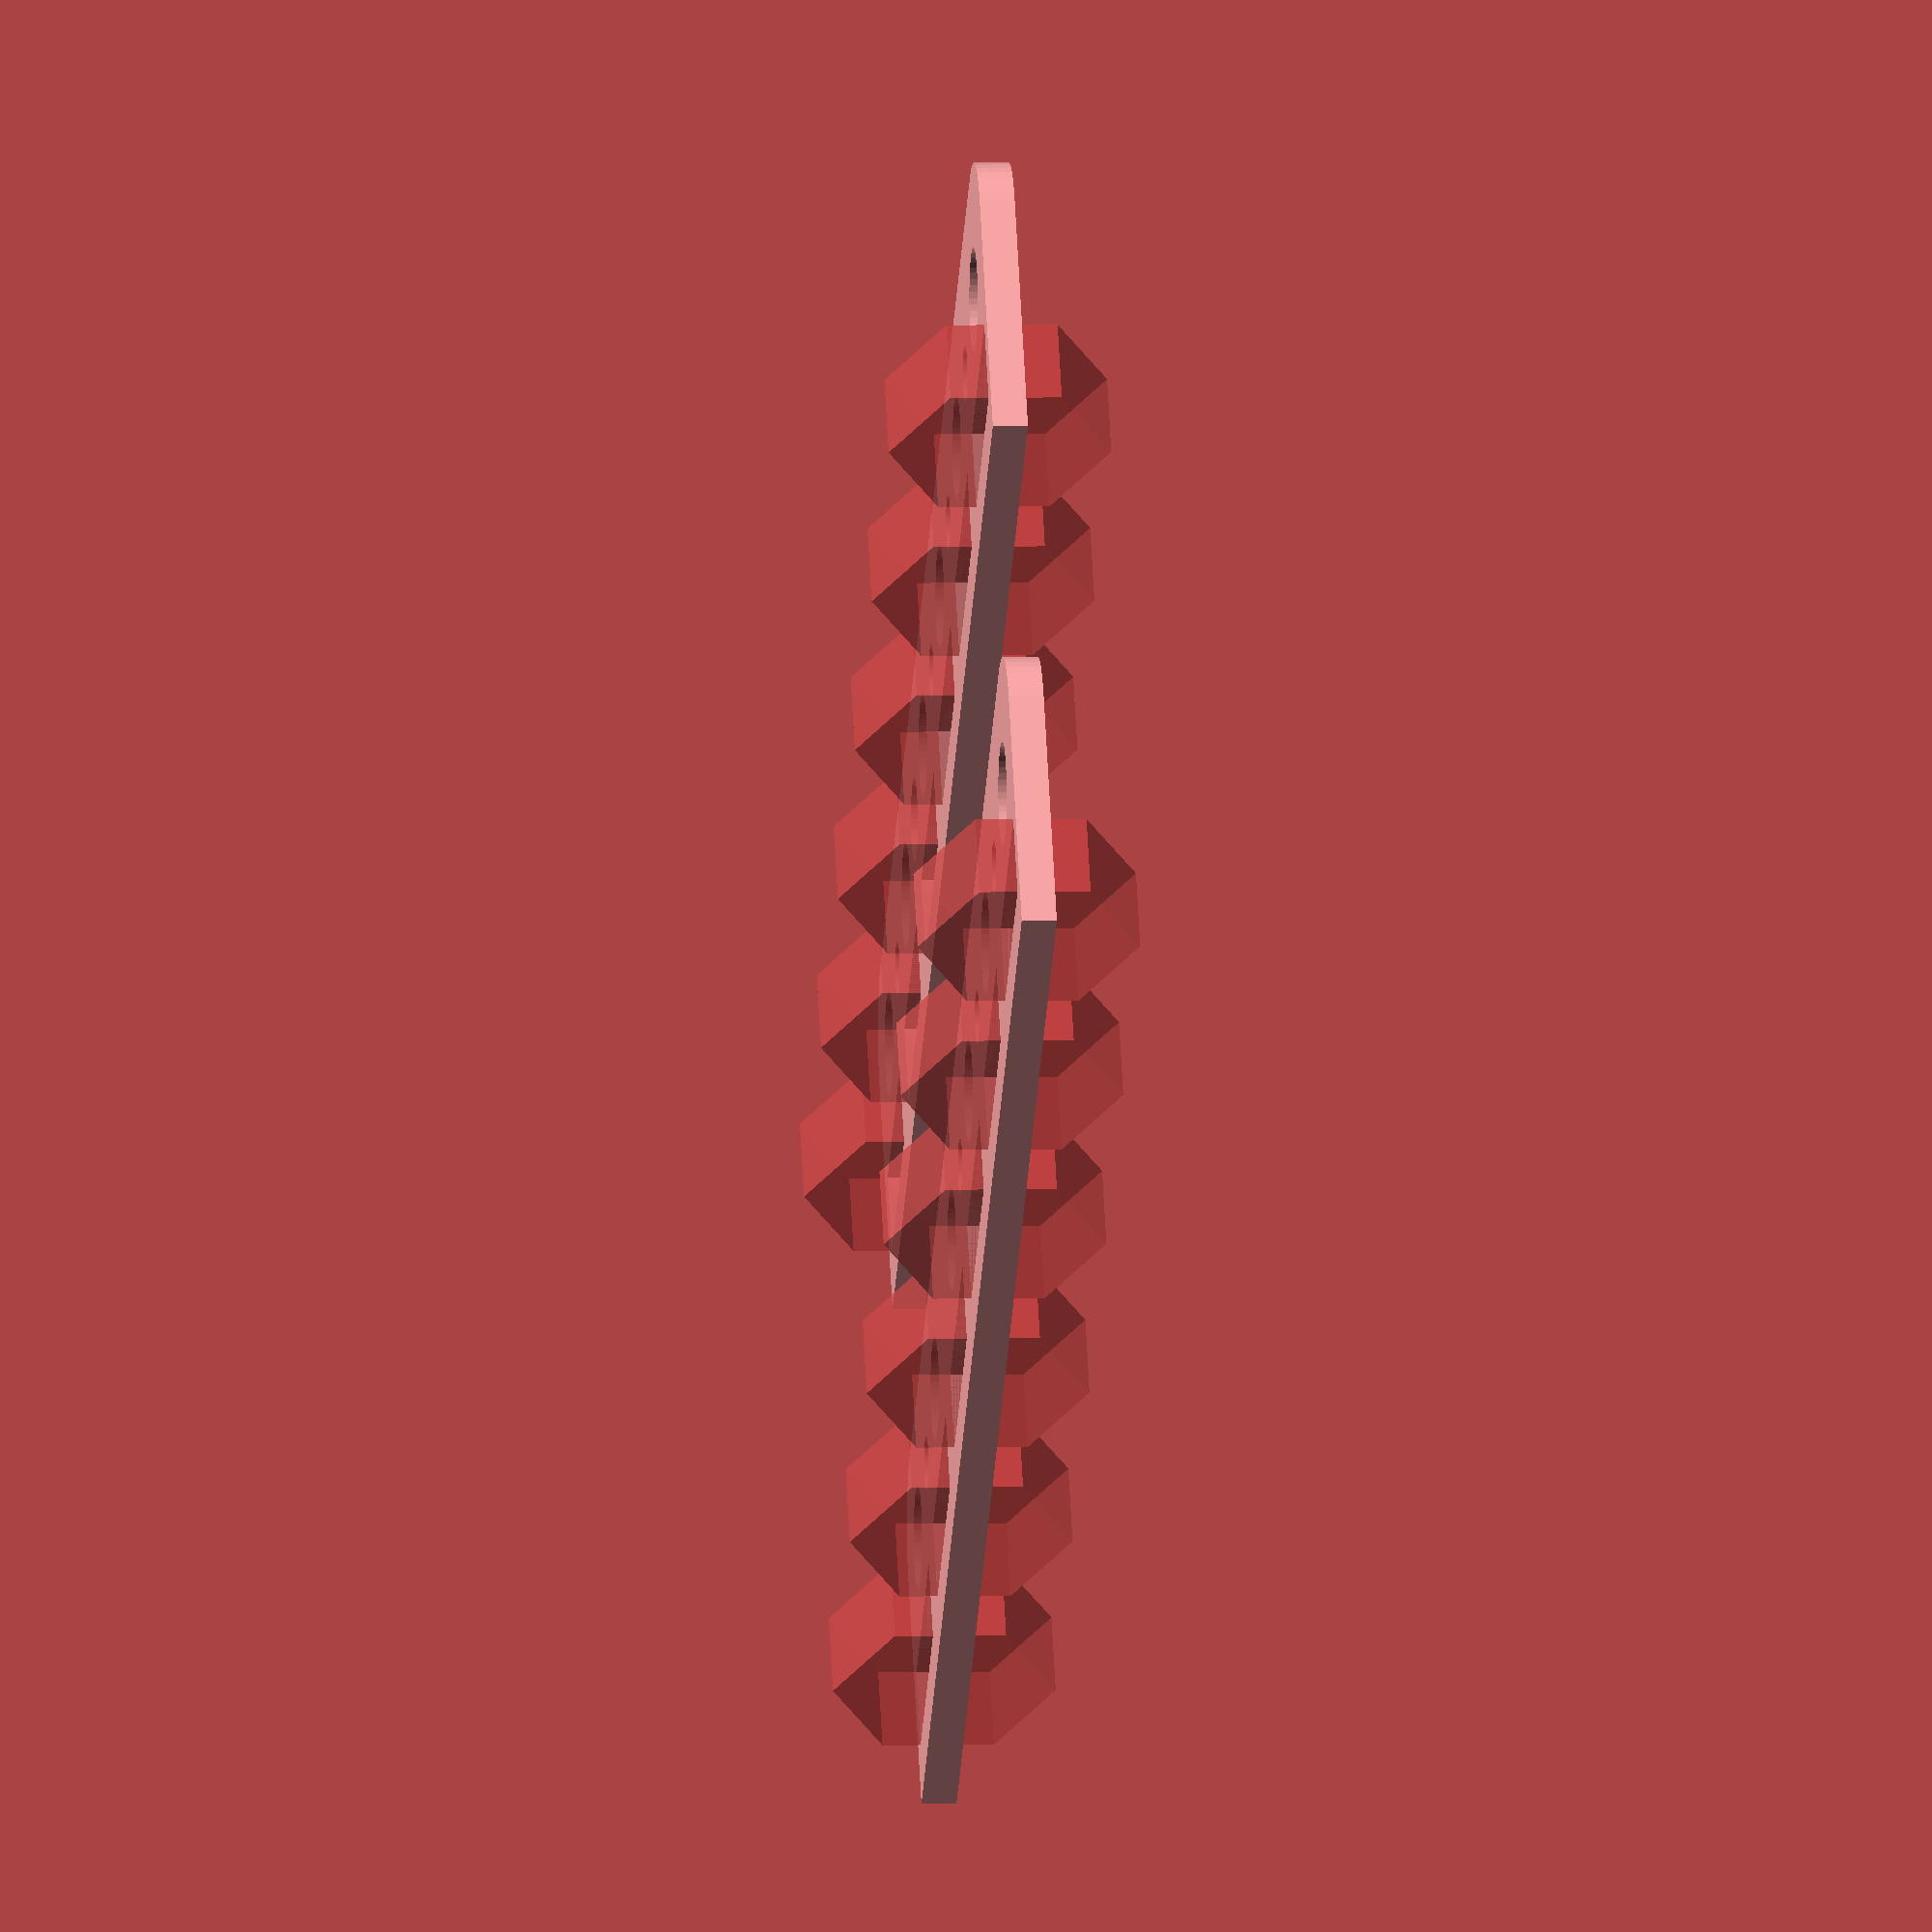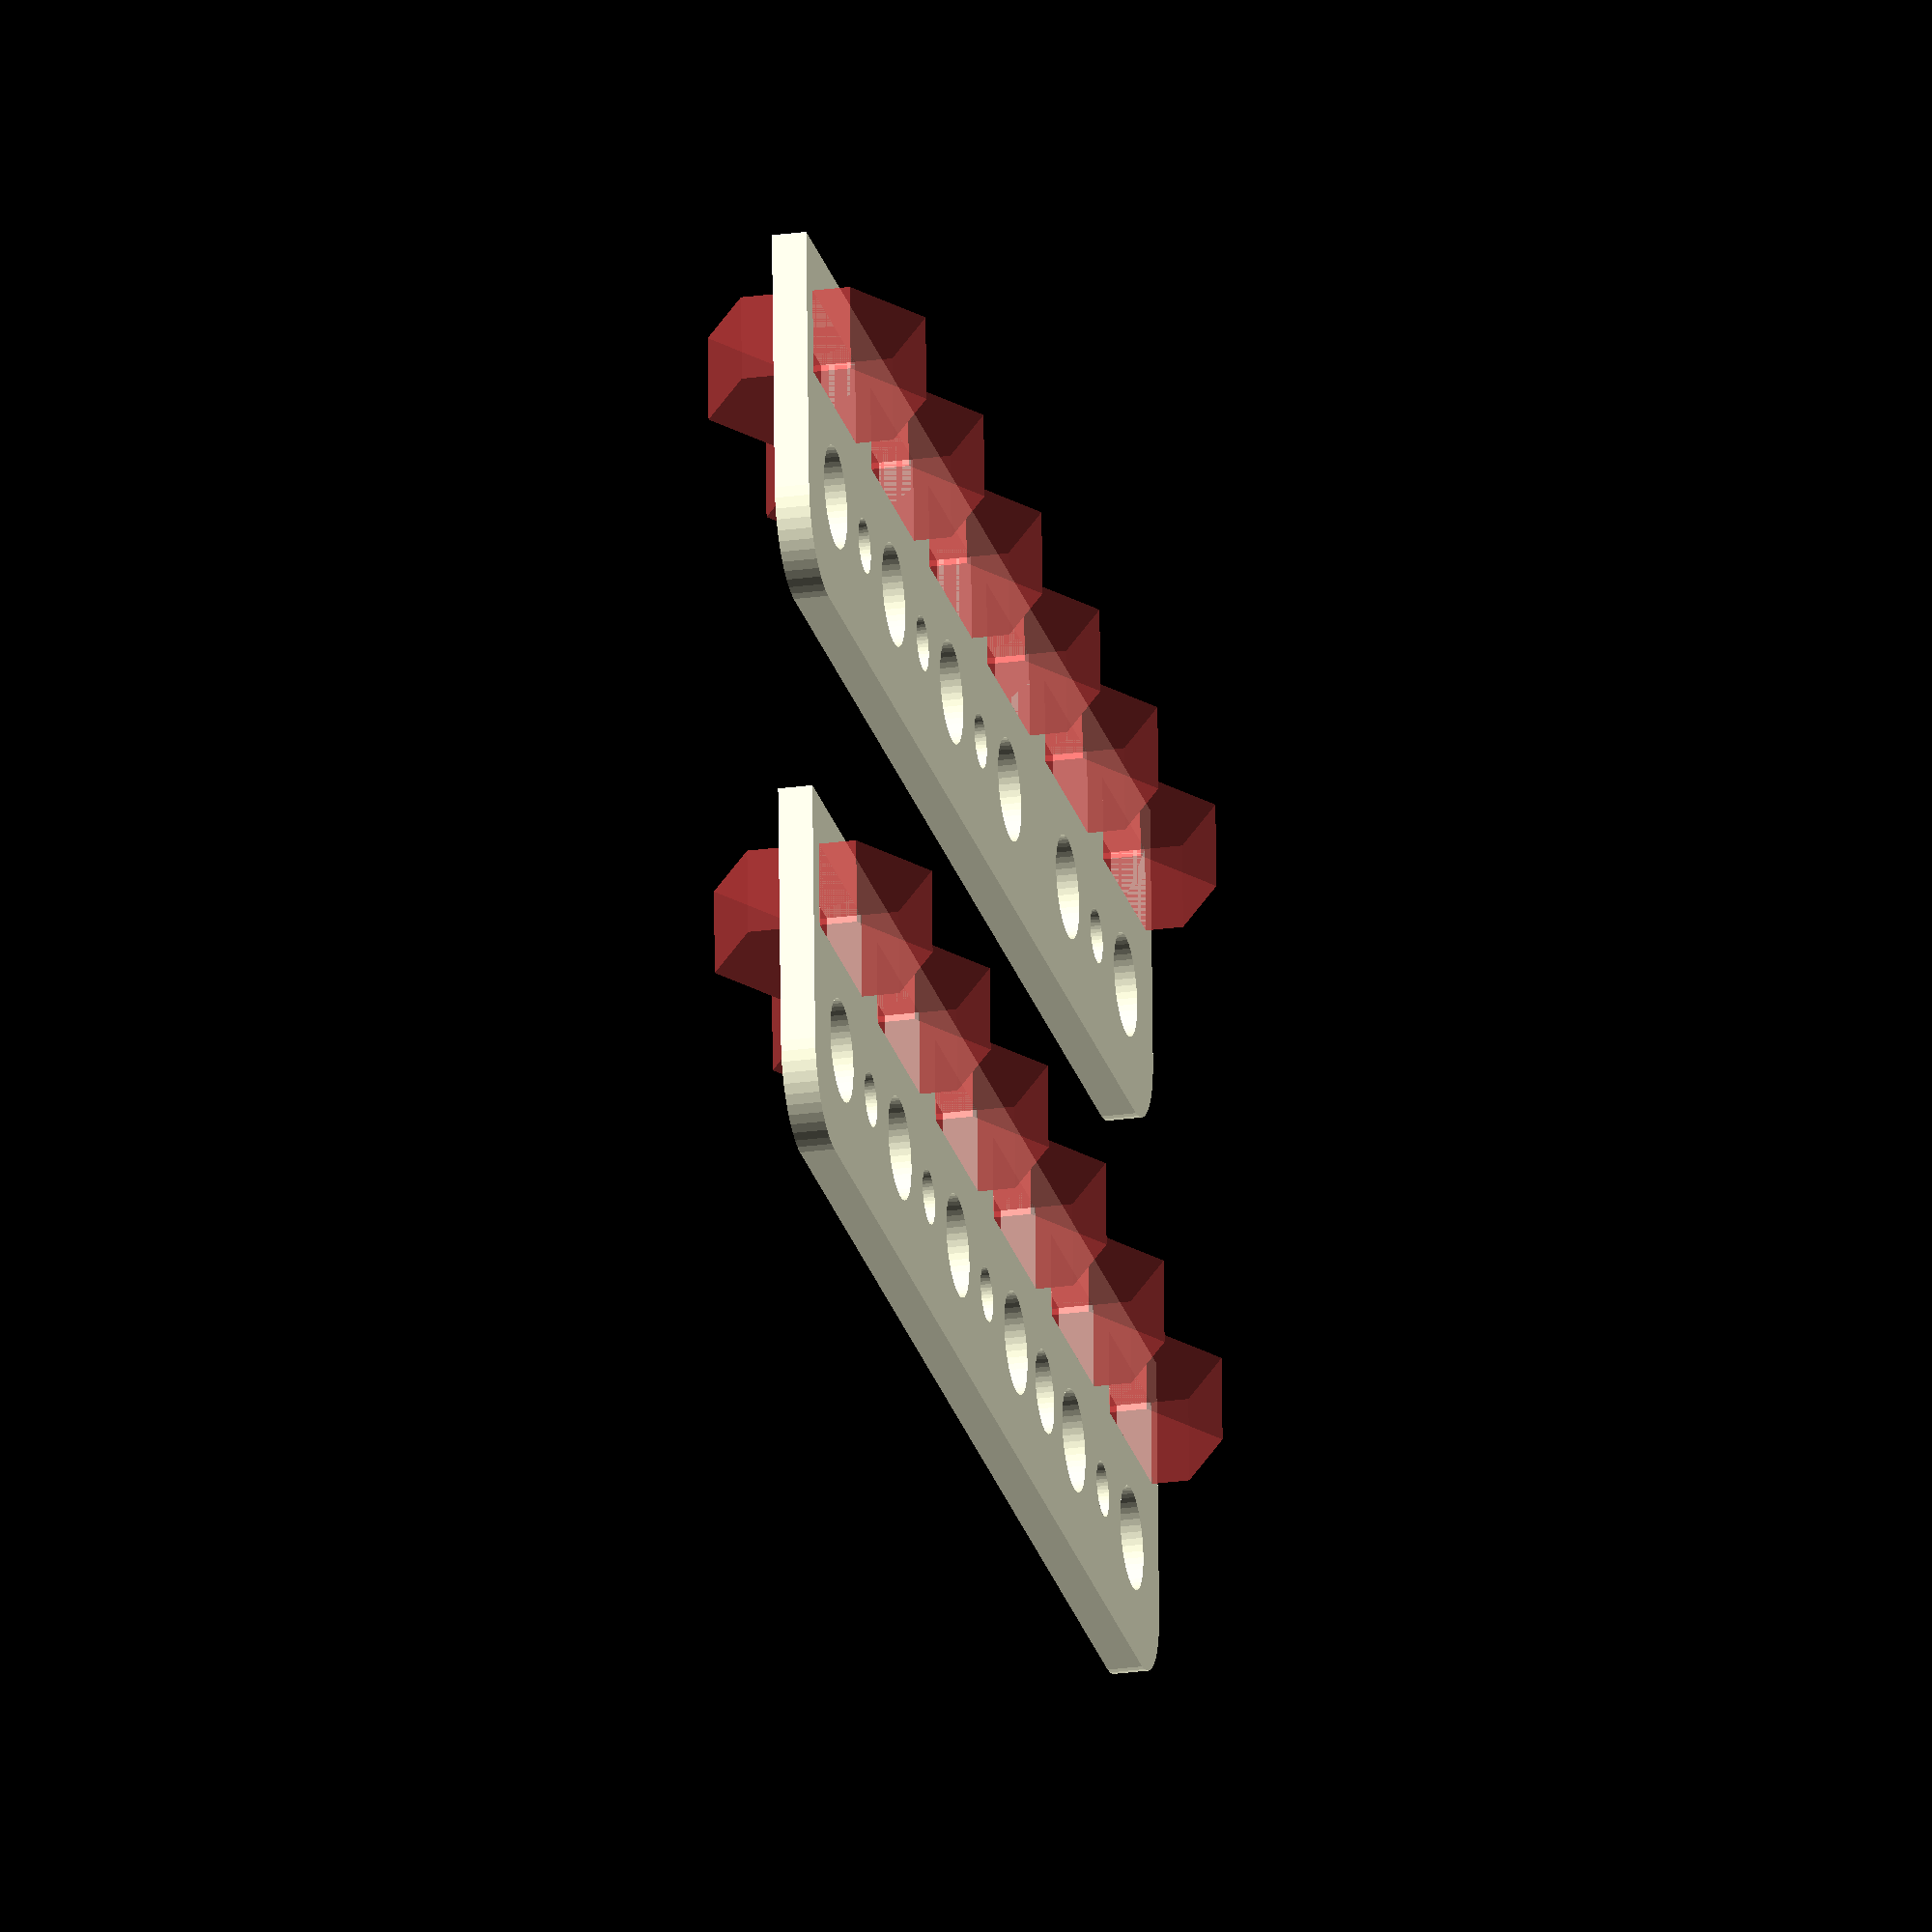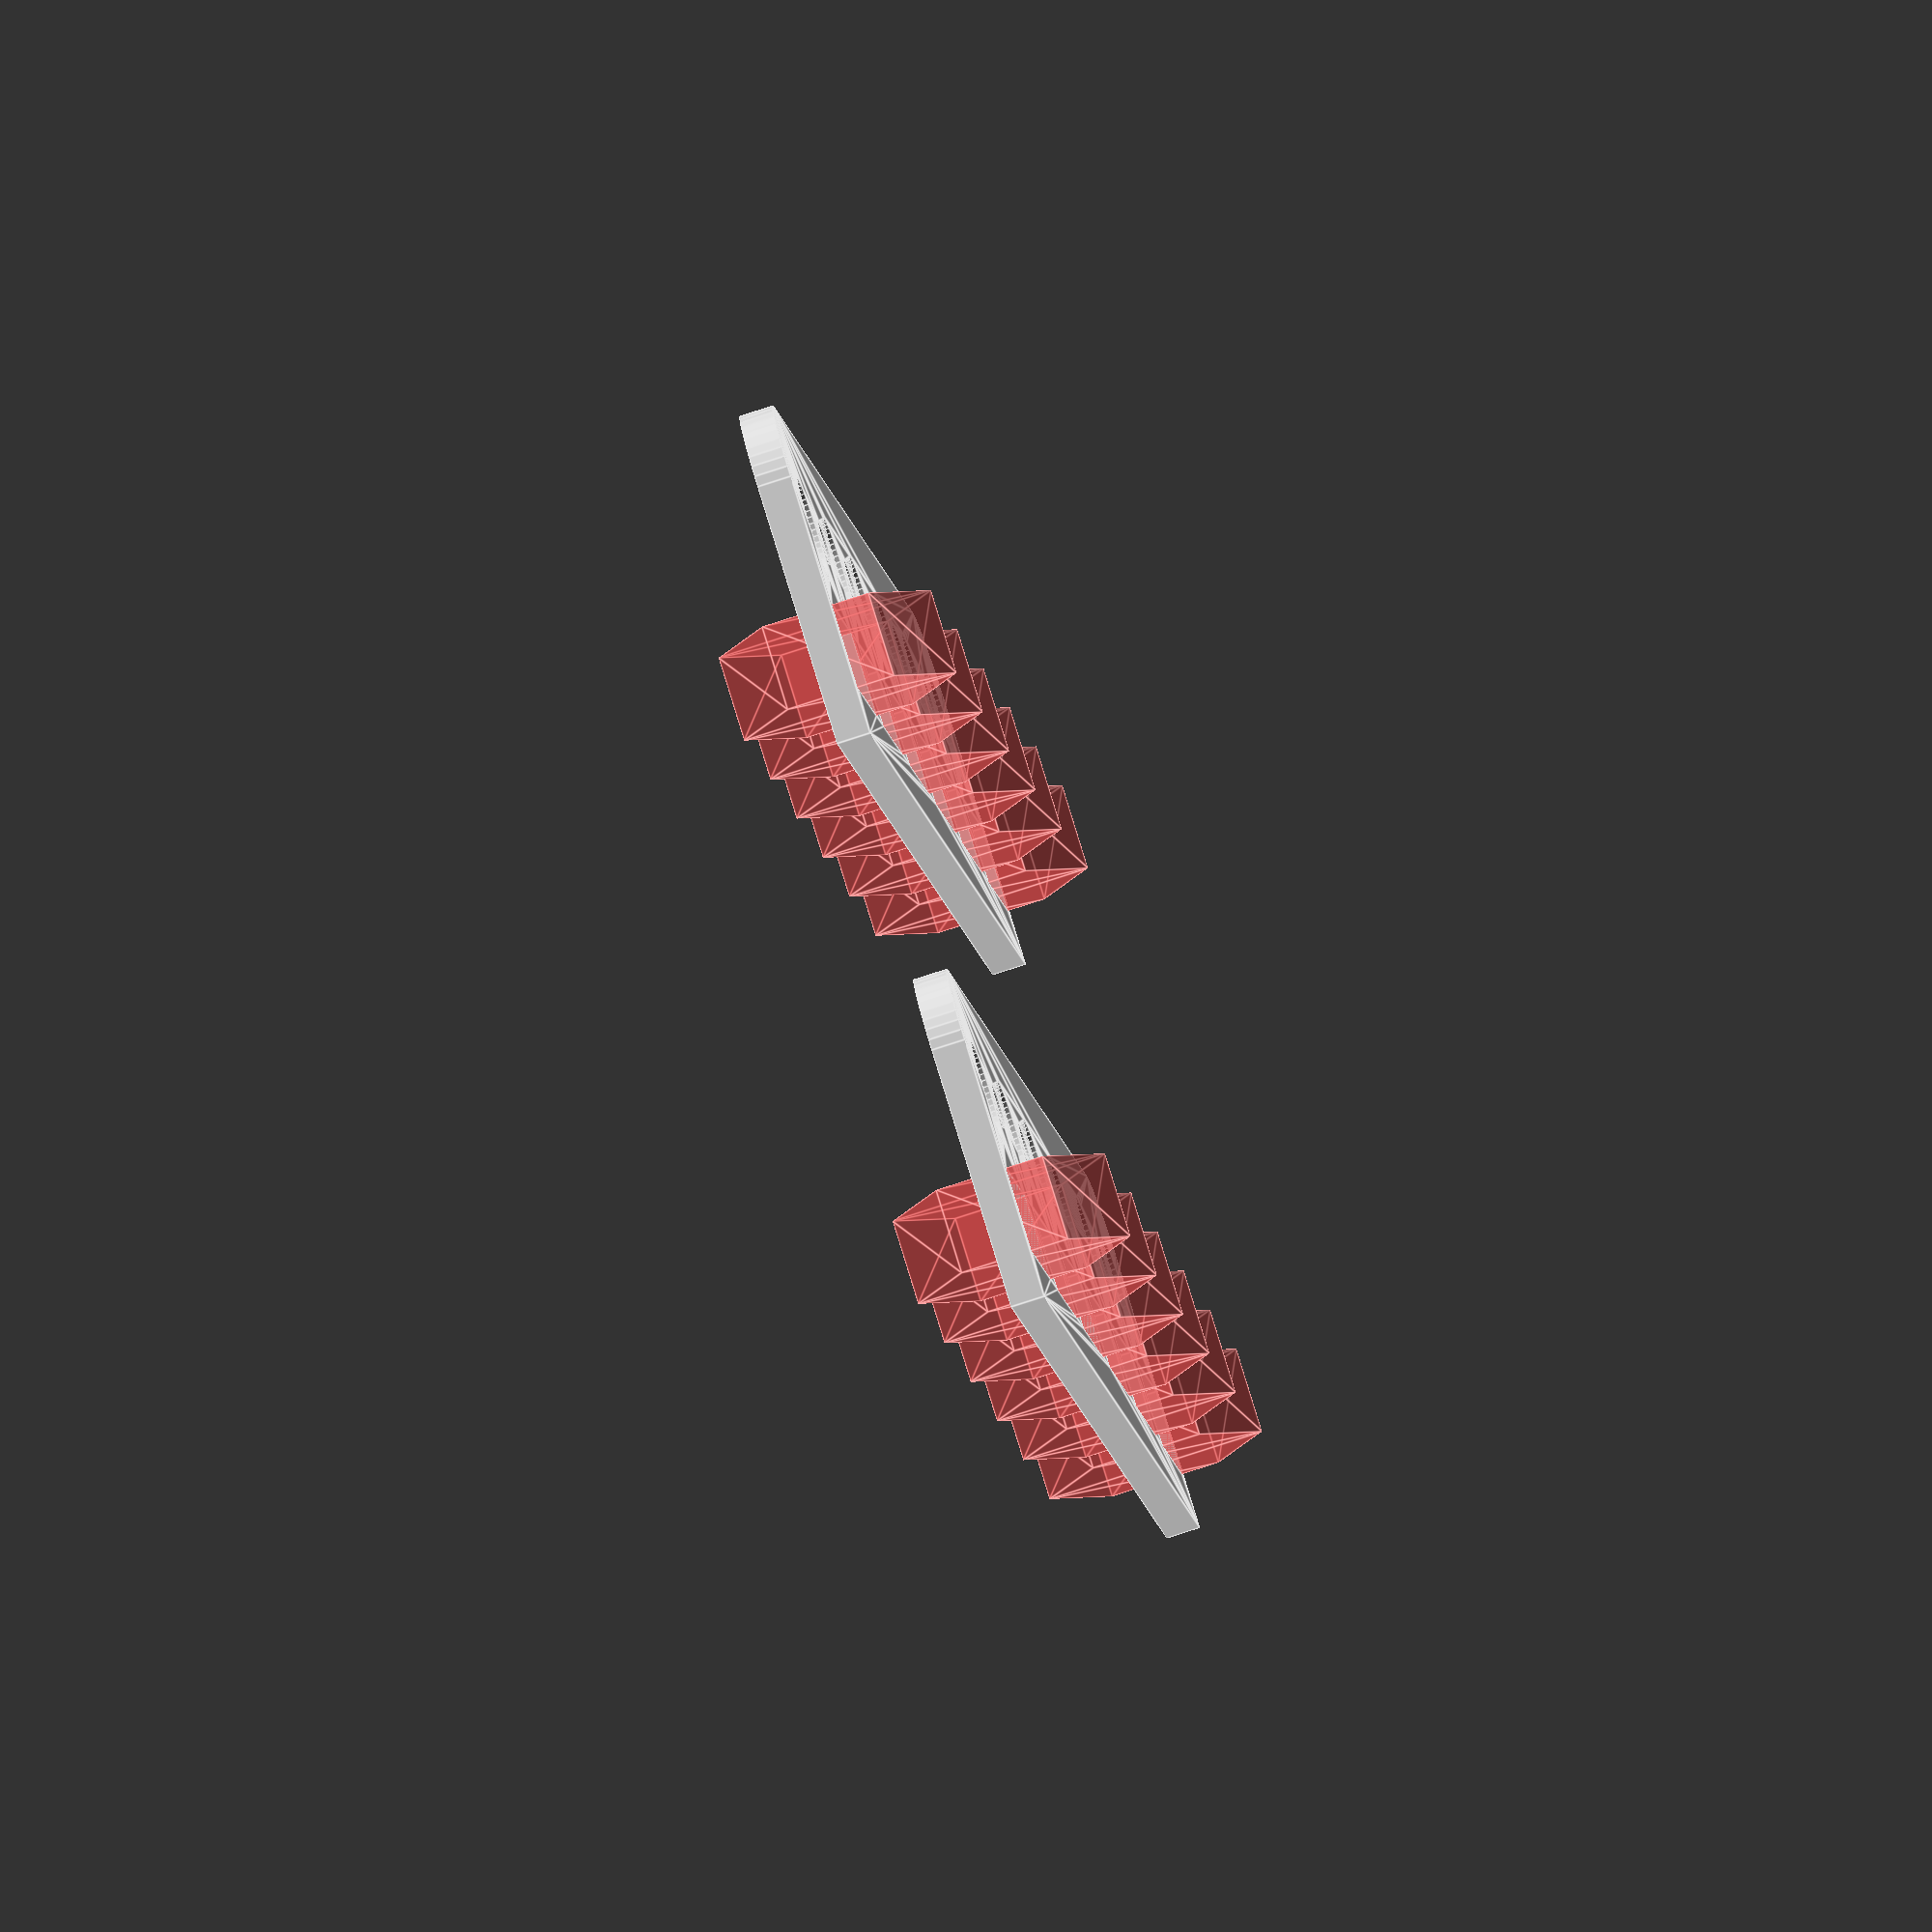
<openscad>
$fn = 50;


union() {
	translate(v = [0, 0.0000000000, 0]) {
		projection() {
			intersection() {
				translate(v = [-500, -500, -1.5000000000]) {
					cube(size = [1000, 1000, 0.1000000000]);
				}
				difference() {
					union() {
						translate(v = [0, 6.7500000000, -3.0000000000]) {
							rotate(a = [0, 0, 0]) {
								hull() {
									translate(v = [-19.7500000000, 1.0000000000, 0]) {
										rotate(a = [0, 0, 0]) {
											translate(v = [0, 0, 0]) {
												rotate(a = [0, 0, 0]) {
													cylinder(h = 6, r = 2.5000000000);
												}
											}
										}
									}
									translate(v = [19.7500000000, 1.0000000000, 0]) {
										rotate(a = [0, 0, 0]) {
											translate(v = [0, 0, 0]) {
												rotate(a = [0, 0, 0]) {
													cylinder(h = 6, r = 2.5000000000);
												}
											}
										}
									}
									translate(v = [-19.7500000000, -1.0000000000, 0]) {
										rotate(a = [0, 0, 0]) {
											translate(v = [0, 0, 0]) {
												rotate(a = [0, 0, 0]) {
													cylinder(h = 6, r = 2.5000000000);
												}
											}
										}
									}
									translate(v = [19.7500000000, -1.0000000000, 0]) {
										rotate(a = [0, 0, 0]) {
											translate(v = [0, 0, 0]) {
												rotate(a = [0, 0, 0]) {
													cylinder(h = 6, r = 2.5000000000);
												}
											}
										}
									}
								}
							}
						}
						translate(v = [-22.2500000000, 0, -3.0000000000]) {
							rotate(a = [0, 0, 0]) {
								cube(size = [44.5000000000, 6.7500000000, 6]);
							}
						}
					}
					union() {
						translate(v = [-18.7500000000, 6.7500000000, -3.0000000000]) {
							rotate(a = [0, 0, 0]) {
								translate(v = [0, 0, -50]) {
									rotate(a = [0, 0, 0]) {
										cylinder(h = 100, r = 1.5000000000);
									}
								}
							}
						}
						translate(v = [-11.2500000000, 6.7500000000, -3.0000000000]) {
							rotate(a = [0, 0, 0]) {
								translate(v = [0, 0, -50]) {
									rotate(a = [0, 0, 0]) {
										cylinder(h = 100, r = 1.5000000000);
									}
								}
							}
						}
						translate(v = [-3.7500000000, 6.7500000000, -3.0000000000]) {
							rotate(a = [0, 0, 0]) {
								translate(v = [0, 0, -50]) {
									rotate(a = [0, 0, 0]) {
										cylinder(h = 100, r = 1.5000000000);
									}
								}
							}
						}
						translate(v = [3.7500000000, 6.7500000000, -3.0000000000]) {
							rotate(a = [0, 0, 0]) {
								translate(v = [0, 0, -50]) {
									rotate(a = [0, 0, 0]) {
										cylinder(h = 100, r = 1.5000000000);
									}
								}
							}
						}
						translate(v = [11.2500000000, 6.7500000000, -3.0000000000]) {
							rotate(a = [0, 0, 0]) {
								translate(v = [0, 0, -50]) {
									rotate(a = [0, 0, 0]) {
										cylinder(h = 100, r = 1.5000000000);
									}
								}
							}
						}
						translate(v = [18.7500000000, 6.7500000000, -3.0000000000]) {
							rotate(a = [0, 0, 0]) {
								translate(v = [0, 0, -50]) {
									rotate(a = [0, 0, 0]) {
										cylinder(h = 100, r = 1.5000000000);
									}
								}
							}
						}
						translate(v = [-18.7500000000, 6.7500000000, 0]) {
							rotate(a = [90, 0, 0]) {
								cylinder(h = 6.7500000000, r = 1.5000000000);
							}
						}
						translate(v = [-18.7500000000, 4, 0]) {
							rotate(a = [90, 30.0000000000, 0]) {
								#translate(v = [0, 0, 0]) {
									rotate(a = [0, 0, 0]) {
										linear_extrude(height = 2.5000000000) {
											polygon(points = [[3.1735000000, 0.0000000000], [1.5867500000, 2.7483316189], [-1.5867500000, 2.7483316189], [-3.1735000000, 0.0000000000], [-1.5867500000, -2.7483316189], [1.5867500000, -2.7483316189]]);
										}
									}
								}
							}
						}
						translate(v = [-11.2500000000, 6.7500000000, 0]) {
							rotate(a = [90, 0, 0]) {
								cylinder(h = 6.7500000000, r = 1.5000000000);
							}
						}
						translate(v = [-11.2500000000, 4, 0]) {
							rotate(a = [90, 30.0000000000, 0]) {
								#translate(v = [0, 0, 0]) {
									rotate(a = [0, 0, 0]) {
										linear_extrude(height = 2.5000000000) {
											polygon(points = [[3.1735000000, 0.0000000000], [1.5867500000, 2.7483316189], [-1.5867500000, 2.7483316189], [-3.1735000000, 0.0000000000], [-1.5867500000, -2.7483316189], [1.5867500000, -2.7483316189]]);
										}
									}
								}
							}
						}
						translate(v = [-3.7500000000, 6.7500000000, 0]) {
							rotate(a = [90, 0, 0]) {
								cylinder(h = 6.7500000000, r = 1.5000000000);
							}
						}
						translate(v = [-3.7500000000, 4, 0]) {
							rotate(a = [90, 30.0000000000, 0]) {
								#translate(v = [0, 0, 0]) {
									rotate(a = [0, 0, 0]) {
										linear_extrude(height = 2.5000000000) {
											polygon(points = [[3.1735000000, 0.0000000000], [1.5867500000, 2.7483316189], [-1.5867500000, 2.7483316189], [-3.1735000000, 0.0000000000], [-1.5867500000, -2.7483316189], [1.5867500000, -2.7483316189]]);
										}
									}
								}
							}
						}
						translate(v = [3.7500000000, 6.7500000000, 0]) {
							rotate(a = [90, 0, 0]) {
								cylinder(h = 6.7500000000, r = 1.5000000000);
							}
						}
						translate(v = [3.7500000000, 4, 0]) {
							rotate(a = [90, 30.0000000000, 0]) {
								#translate(v = [0, 0, 0]) {
									rotate(a = [0, 0, 0]) {
										linear_extrude(height = 2.5000000000) {
											polygon(points = [[3.1735000000, 0.0000000000], [1.5867500000, 2.7483316189], [-1.5867500000, 2.7483316189], [-3.1735000000, 0.0000000000], [-1.5867500000, -2.7483316189], [1.5867500000, -2.7483316189]]);
										}
									}
								}
							}
						}
						translate(v = [11.2500000000, 6.7500000000, 0]) {
							rotate(a = [90, 0, 0]) {
								cylinder(h = 6.7500000000, r = 1.5000000000);
							}
						}
						translate(v = [11.2500000000, 4, 0]) {
							rotate(a = [90, 30.0000000000, 0]) {
								#translate(v = [0, 0, 0]) {
									rotate(a = [0, 0, 0]) {
										linear_extrude(height = 2.5000000000) {
											polygon(points = [[3.1735000000, 0.0000000000], [1.5867500000, 2.7483316189], [-1.5867500000, 2.7483316189], [-3.1735000000, 0.0000000000], [-1.5867500000, -2.7483316189], [1.5867500000, -2.7483316189]]);
										}
									}
								}
							}
						}
						translate(v = [18.7500000000, 6.7500000000, 0]) {
							rotate(a = [90, 0, 0]) {
								cylinder(h = 6.7500000000, r = 1.5000000000);
							}
						}
						translate(v = [18.7500000000, 4, 0]) {
							rotate(a = [90, 30.0000000000, 0]) {
								#translate(v = [0, 0, 0]) {
									rotate(a = [0, 0, 0]) {
										linear_extrude(height = 2.5000000000) {
											polygon(points = [[3.1735000000, 0.0000000000], [1.5867500000, 2.7483316189], [-1.5867500000, 2.7483316189], [-3.1735000000, 0.0000000000], [-1.5867500000, -2.7483316189], [1.5867500000, -2.7483316189]]);
										}
									}
								}
							}
						}
						translate(v = [-15.0000000000, 6.7500000000, 2.1500000000]) {
							rotate(a = [0, 0, 0]) {
								cylinder(h = 0.8500000000, r1 = 0.8000000000, r2 = 1.4500000000);
							}
						}
						translate(v = [-15.0000000000, 6.7500000000, -3.0000000000]) {
							rotate(a = [0, 0, 0]) {
								cylinder(h = 6.0000000000, r = 0.8000000000);
							}
						}
						translate(v = [-15.0000000000, 6.7500000000, -3.0000000000]) {
							rotate(a = [0, 0, 30.0000000000]) {
								translate(v = [0, 0, 0]) {
									rotate(a = [0, 0, 0]) {
										linear_extrude(height = 1.3000000000) {
											polygon(points = [[1.8464000000, 0.0000000000], [0.9232000000, 1.5990293055], [-0.9232000000, 1.5990293055], [-1.8464000000, 0.0000000000], [-0.9232000000, -1.5990293055], [0.9232000000, -1.5990293055]]);
										}
									}
								}
							}
						}
						translate(v = [-7.5000000000, 6.7500000000, -2.1500000000]) {
							rotate(a = [0, 180, 0]) {
								cylinder(h = 0.8500000000, r1 = 0.8000000000, r2 = 1.4500000000);
							}
						}
						translate(v = [-7.5000000000, 6.7500000000, 3.0000000000]) {
							rotate(a = [0, 180, 0]) {
								cylinder(h = 6.0000000000, r = 0.8000000000);
							}
						}
						translate(v = [-7.5000000000, 6.7500000000, 3.0000000000]) {
							rotate(a = [0, 180, 30.0000000000]) {
								translate(v = [0, 0, 0]) {
									rotate(a = [0, 0, 0]) {
										linear_extrude(height = 1.3000000000) {
											polygon(points = [[1.8464000000, 0.0000000000], [0.9232000000, 1.5990293055], [-0.9232000000, 1.5990293055], [-1.8464000000, 0.0000000000], [-0.9232000000, -1.5990293055], [0.9232000000, -1.5990293055]]);
										}
									}
								}
							}
						}
						translate(v = [0.0000000000, 6.7500000000, 2.1500000000]) {
							rotate(a = [0, 360, 0]) {
								cylinder(h = 0.8500000000, r1 = 0.8000000000, r2 = 1.4500000000);
							}
						}
						translate(v = [0.0000000000, 6.7500000000, -3.0000000000]) {
							rotate(a = [0, 360, 0]) {
								cylinder(h = 6.0000000000, r = 0.8000000000);
							}
						}
						translate(v = [0.0000000000, 6.7500000000, -3.0000000000]) {
							rotate(a = [0, 360, 30.0000000000]) {
								translate(v = [0, 0, 0]) {
									rotate(a = [0, 0, 0]) {
										linear_extrude(height = 1.3000000000) {
											polygon(points = [[1.8464000000, 0.0000000000], [0.9232000000, 1.5990293055], [-0.9232000000, 1.5990293055], [-1.8464000000, 0.0000000000], [-0.9232000000, -1.5990293055], [0.9232000000, -1.5990293055]]);
										}
									}
								}
							}
						}
						translate(v = [7.5000000000, 6.7500000000, 2.1500000000]) {
							rotate(a = [0, 540, 0]) {
								cylinder(h = 0.8500000000, r1 = 0.8000000000, r2 = 1.4500000000);
							}
						}
						translate(v = [7.5000000000, 6.7500000000, -3.0000000000]) {
							rotate(a = [0, 540, 0]) {
								cylinder(h = 6.0000000000, r = 0.8000000000);
							}
						}
						translate(v = [7.5000000000, 6.7500000000, -3.0000000000]) {
							rotate(a = [0, 540, 30.0000000000]) {
								translate(v = [0, 0, 0]) {
									rotate(a = [0, 0, 0]) {
										linear_extrude(height = 1.3000000000) {
											polygon(points = [[1.8464000000, 0.0000000000], [0.9232000000, 1.5990293055], [-0.9232000000, 1.5990293055], [-1.8464000000, 0.0000000000], [-0.9232000000, -1.5990293055], [0.9232000000, -1.5990293055]]);
										}
									}
								}
							}
						}
						translate(v = [15.0000000000, 6.7500000000, 2.1500000000]) {
							rotate(a = [0, 720, 0]) {
								cylinder(h = 0.8500000000, r1 = 0.8000000000, r2 = 1.4500000000);
							}
						}
						translate(v = [15.0000000000, 6.7500000000, -3.0000000000]) {
							rotate(a = [0, 720, 0]) {
								cylinder(h = 6.0000000000, r = 0.8000000000);
							}
						}
						translate(v = [15.0000000000, 6.7500000000, -3.0000000000]) {
							rotate(a = [0, 720, 30.0000000000]) {
								translate(v = [0, 0, 0]) {
									rotate(a = [0, 0, 0]) {
										linear_extrude(height = 1.3000000000) {
											polygon(points = [[1.8464000000, 0.0000000000], [0.9232000000, 1.5990293055], [-0.9232000000, 1.5990293055], [-1.8464000000, 0.0000000000], [-0.9232000000, -1.5990293055], [0.9232000000, -1.5990293055]]);
										}
									}
								}
							}
						}
					}
				}
			}
		}
	}
	translate(v = [0, 17.0000000000, 0]) {
		projection() {
			intersection() {
				translate(v = [-500, -500, 1.5000000000]) {
					cube(size = [1000, 1000, 0.1000000000]);
				}
				difference() {
					union() {
						translate(v = [0, 6.7500000000, -3.0000000000]) {
							rotate(a = [0, 0, 0]) {
								hull() {
									translate(v = [-19.7500000000, 1.0000000000, 0]) {
										rotate(a = [0, 0, 0]) {
											translate(v = [0, 0, 0]) {
												rotate(a = [0, 0, 0]) {
													cylinder(h = 6, r = 2.5000000000);
												}
											}
										}
									}
									translate(v = [19.7500000000, 1.0000000000, 0]) {
										rotate(a = [0, 0, 0]) {
											translate(v = [0, 0, 0]) {
												rotate(a = [0, 0, 0]) {
													cylinder(h = 6, r = 2.5000000000);
												}
											}
										}
									}
									translate(v = [-19.7500000000, -1.0000000000, 0]) {
										rotate(a = [0, 0, 0]) {
											translate(v = [0, 0, 0]) {
												rotate(a = [0, 0, 0]) {
													cylinder(h = 6, r = 2.5000000000);
												}
											}
										}
									}
									translate(v = [19.7500000000, -1.0000000000, 0]) {
										rotate(a = [0, 0, 0]) {
											translate(v = [0, 0, 0]) {
												rotate(a = [0, 0, 0]) {
													cylinder(h = 6, r = 2.5000000000);
												}
											}
										}
									}
								}
							}
						}
						translate(v = [-22.2500000000, 0, -3.0000000000]) {
							rotate(a = [0, 0, 0]) {
								cube(size = [44.5000000000, 6.7500000000, 6]);
							}
						}
					}
					union() {
						translate(v = [-18.7500000000, 6.7500000000, -3.0000000000]) {
							rotate(a = [0, 0, 0]) {
								translate(v = [0, 0, -50]) {
									rotate(a = [0, 0, 0]) {
										cylinder(h = 100, r = 1.5000000000);
									}
								}
							}
						}
						translate(v = [-11.2500000000, 6.7500000000, -3.0000000000]) {
							rotate(a = [0, 0, 0]) {
								translate(v = [0, 0, -50]) {
									rotate(a = [0, 0, 0]) {
										cylinder(h = 100, r = 1.5000000000);
									}
								}
							}
						}
						translate(v = [-3.7500000000, 6.7500000000, -3.0000000000]) {
							rotate(a = [0, 0, 0]) {
								translate(v = [0, 0, -50]) {
									rotate(a = [0, 0, 0]) {
										cylinder(h = 100, r = 1.5000000000);
									}
								}
							}
						}
						translate(v = [3.7500000000, 6.7500000000, -3.0000000000]) {
							rotate(a = [0, 0, 0]) {
								translate(v = [0, 0, -50]) {
									rotate(a = [0, 0, 0]) {
										cylinder(h = 100, r = 1.5000000000);
									}
								}
							}
						}
						translate(v = [11.2500000000, 6.7500000000, -3.0000000000]) {
							rotate(a = [0, 0, 0]) {
								translate(v = [0, 0, -50]) {
									rotate(a = [0, 0, 0]) {
										cylinder(h = 100, r = 1.5000000000);
									}
								}
							}
						}
						translate(v = [18.7500000000, 6.7500000000, -3.0000000000]) {
							rotate(a = [0, 0, 0]) {
								translate(v = [0, 0, -50]) {
									rotate(a = [0, 0, 0]) {
										cylinder(h = 100, r = 1.5000000000);
									}
								}
							}
						}
						translate(v = [-18.7500000000, 6.7500000000, 0]) {
							rotate(a = [90, 0, 0]) {
								cylinder(h = 6.7500000000, r = 1.5000000000);
							}
						}
						translate(v = [-18.7500000000, 4, 0]) {
							rotate(a = [90, 30.0000000000, 0]) {
								#translate(v = [0, 0, 0]) {
									rotate(a = [0, 0, 0]) {
										linear_extrude(height = 2.5000000000) {
											polygon(points = [[3.1735000000, 0.0000000000], [1.5867500000, 2.7483316189], [-1.5867500000, 2.7483316189], [-3.1735000000, 0.0000000000], [-1.5867500000, -2.7483316189], [1.5867500000, -2.7483316189]]);
										}
									}
								}
							}
						}
						translate(v = [-11.2500000000, 6.7500000000, 0]) {
							rotate(a = [90, 0, 0]) {
								cylinder(h = 6.7500000000, r = 1.5000000000);
							}
						}
						translate(v = [-11.2500000000, 4, 0]) {
							rotate(a = [90, 30.0000000000, 0]) {
								#translate(v = [0, 0, 0]) {
									rotate(a = [0, 0, 0]) {
										linear_extrude(height = 2.5000000000) {
											polygon(points = [[3.1735000000, 0.0000000000], [1.5867500000, 2.7483316189], [-1.5867500000, 2.7483316189], [-3.1735000000, 0.0000000000], [-1.5867500000, -2.7483316189], [1.5867500000, -2.7483316189]]);
										}
									}
								}
							}
						}
						translate(v = [-3.7500000000, 6.7500000000, 0]) {
							rotate(a = [90, 0, 0]) {
								cylinder(h = 6.7500000000, r = 1.5000000000);
							}
						}
						translate(v = [-3.7500000000, 4, 0]) {
							rotate(a = [90, 30.0000000000, 0]) {
								#translate(v = [0, 0, 0]) {
									rotate(a = [0, 0, 0]) {
										linear_extrude(height = 2.5000000000) {
											polygon(points = [[3.1735000000, 0.0000000000], [1.5867500000, 2.7483316189], [-1.5867500000, 2.7483316189], [-3.1735000000, 0.0000000000], [-1.5867500000, -2.7483316189], [1.5867500000, -2.7483316189]]);
										}
									}
								}
							}
						}
						translate(v = [3.7500000000, 6.7500000000, 0]) {
							rotate(a = [90, 0, 0]) {
								cylinder(h = 6.7500000000, r = 1.5000000000);
							}
						}
						translate(v = [3.7500000000, 4, 0]) {
							rotate(a = [90, 30.0000000000, 0]) {
								#translate(v = [0, 0, 0]) {
									rotate(a = [0, 0, 0]) {
										linear_extrude(height = 2.5000000000) {
											polygon(points = [[3.1735000000, 0.0000000000], [1.5867500000, 2.7483316189], [-1.5867500000, 2.7483316189], [-3.1735000000, 0.0000000000], [-1.5867500000, -2.7483316189], [1.5867500000, -2.7483316189]]);
										}
									}
								}
							}
						}
						translate(v = [11.2500000000, 6.7500000000, 0]) {
							rotate(a = [90, 0, 0]) {
								cylinder(h = 6.7500000000, r = 1.5000000000);
							}
						}
						translate(v = [11.2500000000, 4, 0]) {
							rotate(a = [90, 30.0000000000, 0]) {
								#translate(v = [0, 0, 0]) {
									rotate(a = [0, 0, 0]) {
										linear_extrude(height = 2.5000000000) {
											polygon(points = [[3.1735000000, 0.0000000000], [1.5867500000, 2.7483316189], [-1.5867500000, 2.7483316189], [-3.1735000000, 0.0000000000], [-1.5867500000, -2.7483316189], [1.5867500000, -2.7483316189]]);
										}
									}
								}
							}
						}
						translate(v = [18.7500000000, 6.7500000000, 0]) {
							rotate(a = [90, 0, 0]) {
								cylinder(h = 6.7500000000, r = 1.5000000000);
							}
						}
						translate(v = [18.7500000000, 4, 0]) {
							rotate(a = [90, 30.0000000000, 0]) {
								#translate(v = [0, 0, 0]) {
									rotate(a = [0, 0, 0]) {
										linear_extrude(height = 2.5000000000) {
											polygon(points = [[3.1735000000, 0.0000000000], [1.5867500000, 2.7483316189], [-1.5867500000, 2.7483316189], [-3.1735000000, 0.0000000000], [-1.5867500000, -2.7483316189], [1.5867500000, -2.7483316189]]);
										}
									}
								}
							}
						}
						translate(v = [-15.0000000000, 6.7500000000, 2.1500000000]) {
							rotate(a = [0, 0, 0]) {
								cylinder(h = 0.8500000000, r1 = 0.8000000000, r2 = 1.4500000000);
							}
						}
						translate(v = [-15.0000000000, 6.7500000000, -3.0000000000]) {
							rotate(a = [0, 0, 0]) {
								cylinder(h = 6.0000000000, r = 0.8000000000);
							}
						}
						translate(v = [-15.0000000000, 6.7500000000, -3.0000000000]) {
							rotate(a = [0, 0, 30.0000000000]) {
								translate(v = [0, 0, 0]) {
									rotate(a = [0, 0, 0]) {
										linear_extrude(height = 1.3000000000) {
											polygon(points = [[1.8464000000, 0.0000000000], [0.9232000000, 1.5990293055], [-0.9232000000, 1.5990293055], [-1.8464000000, 0.0000000000], [-0.9232000000, -1.5990293055], [0.9232000000, -1.5990293055]]);
										}
									}
								}
							}
						}
						translate(v = [-7.5000000000, 6.7500000000, -2.1500000000]) {
							rotate(a = [0, 180, 0]) {
								cylinder(h = 0.8500000000, r1 = 0.8000000000, r2 = 1.4500000000);
							}
						}
						translate(v = [-7.5000000000, 6.7500000000, 3.0000000000]) {
							rotate(a = [0, 180, 0]) {
								cylinder(h = 6.0000000000, r = 0.8000000000);
							}
						}
						translate(v = [-7.5000000000, 6.7500000000, 3.0000000000]) {
							rotate(a = [0, 180, 30.0000000000]) {
								translate(v = [0, 0, 0]) {
									rotate(a = [0, 0, 0]) {
										linear_extrude(height = 1.3000000000) {
											polygon(points = [[1.8464000000, 0.0000000000], [0.9232000000, 1.5990293055], [-0.9232000000, 1.5990293055], [-1.8464000000, 0.0000000000], [-0.9232000000, -1.5990293055], [0.9232000000, -1.5990293055]]);
										}
									}
								}
							}
						}
						translate(v = [0.0000000000, 6.7500000000, 2.1500000000]) {
							rotate(a = [0, 360, 0]) {
								cylinder(h = 0.8500000000, r1 = 0.8000000000, r2 = 1.4500000000);
							}
						}
						translate(v = [0.0000000000, 6.7500000000, -3.0000000000]) {
							rotate(a = [0, 360, 0]) {
								cylinder(h = 6.0000000000, r = 0.8000000000);
							}
						}
						translate(v = [0.0000000000, 6.7500000000, -3.0000000000]) {
							rotate(a = [0, 360, 30.0000000000]) {
								translate(v = [0, 0, 0]) {
									rotate(a = [0, 0, 0]) {
										linear_extrude(height = 1.3000000000) {
											polygon(points = [[1.8464000000, 0.0000000000], [0.9232000000, 1.5990293055], [-0.9232000000, 1.5990293055], [-1.8464000000, 0.0000000000], [-0.9232000000, -1.5990293055], [0.9232000000, -1.5990293055]]);
										}
									}
								}
							}
						}
						translate(v = [7.5000000000, 6.7500000000, 2.1500000000]) {
							rotate(a = [0, 540, 0]) {
								cylinder(h = 0.8500000000, r1 = 0.8000000000, r2 = 1.4500000000);
							}
						}
						translate(v = [7.5000000000, 6.7500000000, -3.0000000000]) {
							rotate(a = [0, 540, 0]) {
								cylinder(h = 6.0000000000, r = 0.8000000000);
							}
						}
						translate(v = [7.5000000000, 6.7500000000, -3.0000000000]) {
							rotate(a = [0, 540, 30.0000000000]) {
								translate(v = [0, 0, 0]) {
									rotate(a = [0, 0, 0]) {
										linear_extrude(height = 1.3000000000) {
											polygon(points = [[1.8464000000, 0.0000000000], [0.9232000000, 1.5990293055], [-0.9232000000, 1.5990293055], [-1.8464000000, 0.0000000000], [-0.9232000000, -1.5990293055], [0.9232000000, -1.5990293055]]);
										}
									}
								}
							}
						}
						translate(v = [15.0000000000, 6.7500000000, 2.1500000000]) {
							rotate(a = [0, 720, 0]) {
								cylinder(h = 0.8500000000, r1 = 0.8000000000, r2 = 1.4500000000);
							}
						}
						translate(v = [15.0000000000, 6.7500000000, -3.0000000000]) {
							rotate(a = [0, 720, 0]) {
								cylinder(h = 6.0000000000, r = 0.8000000000);
							}
						}
						translate(v = [15.0000000000, 6.7500000000, -3.0000000000]) {
							rotate(a = [0, 720, 30.0000000000]) {
								translate(v = [0, 0, 0]) {
									rotate(a = [0, 0, 0]) {
										linear_extrude(height = 1.3000000000) {
											polygon(points = [[1.8464000000, 0.0000000000], [0.9232000000, 1.5990293055], [-0.9232000000, 1.5990293055], [-1.8464000000, 0.0000000000], [-0.9232000000, -1.5990293055], [0.9232000000, -1.5990293055]]);
										}
									}
								}
							}
						}
					}
				}
			}
		}
	}
}
</openscad>
<views>
elev=357.3 azim=37.0 roll=265.4 proj=o view=solid
elev=205.0 azim=2.7 roll=77.3 proj=o view=wireframe
elev=260.5 azim=108.9 roll=252.1 proj=o view=edges
</views>
